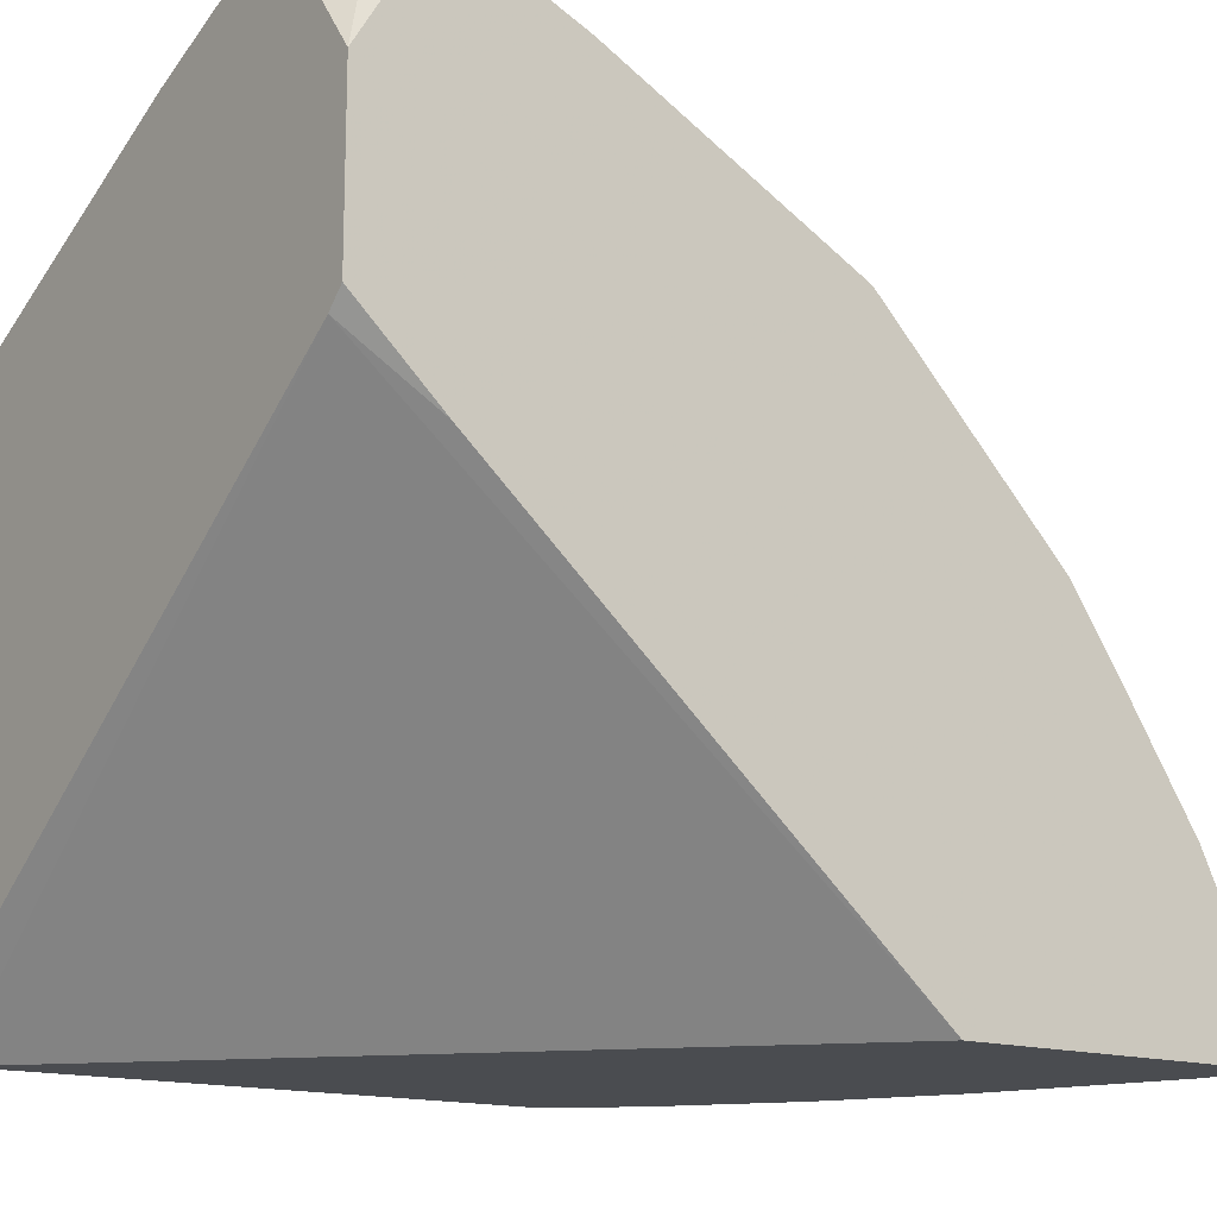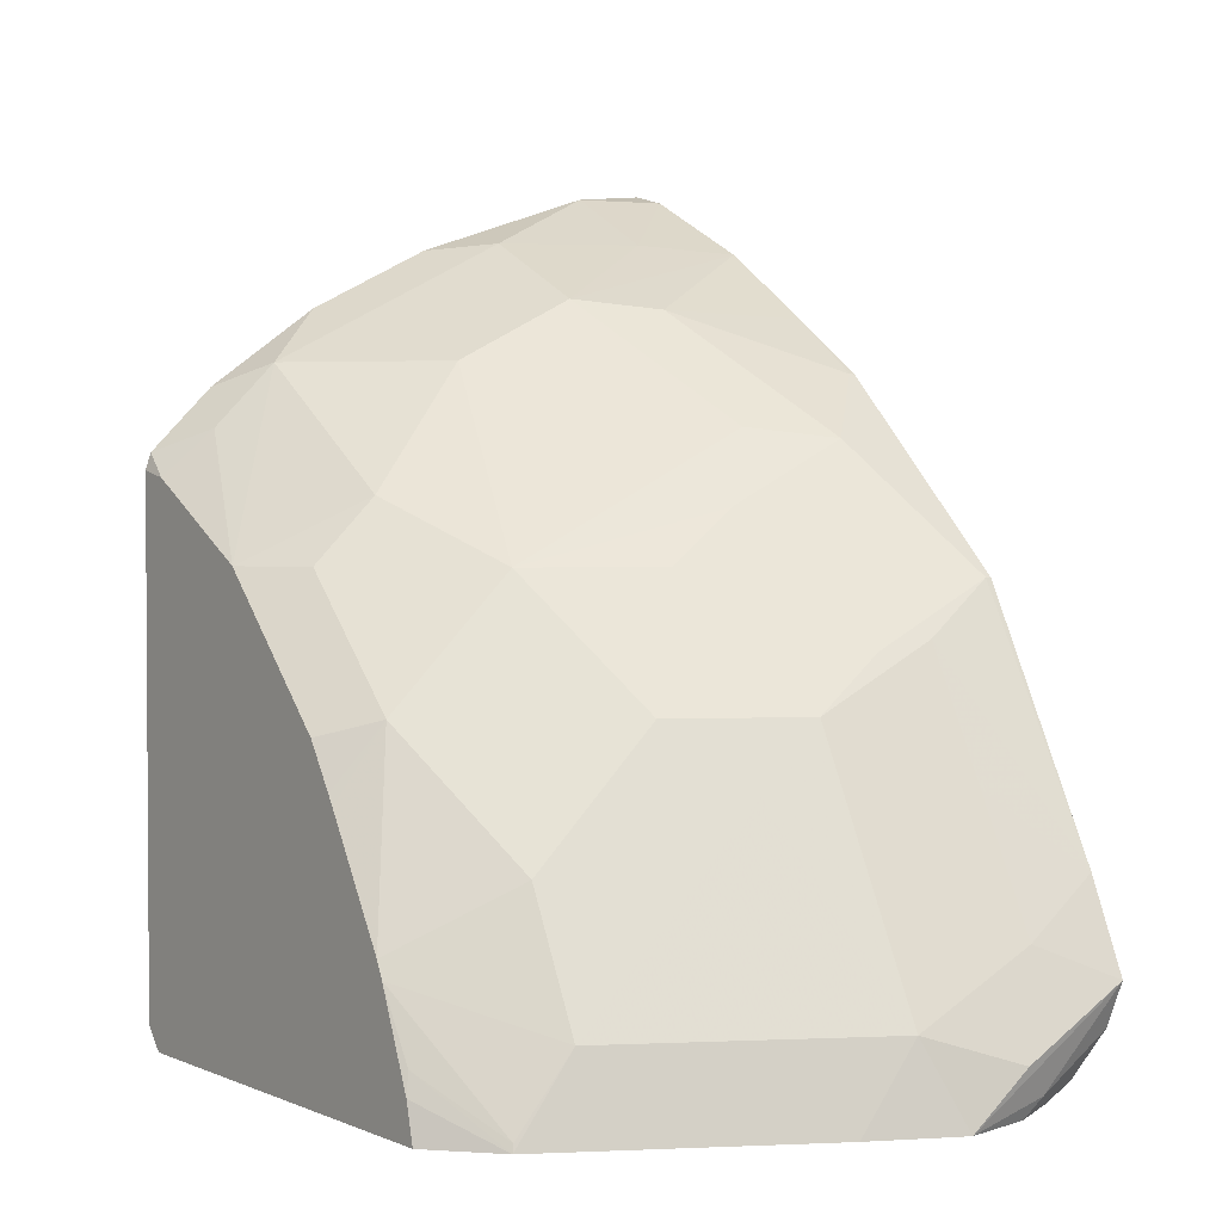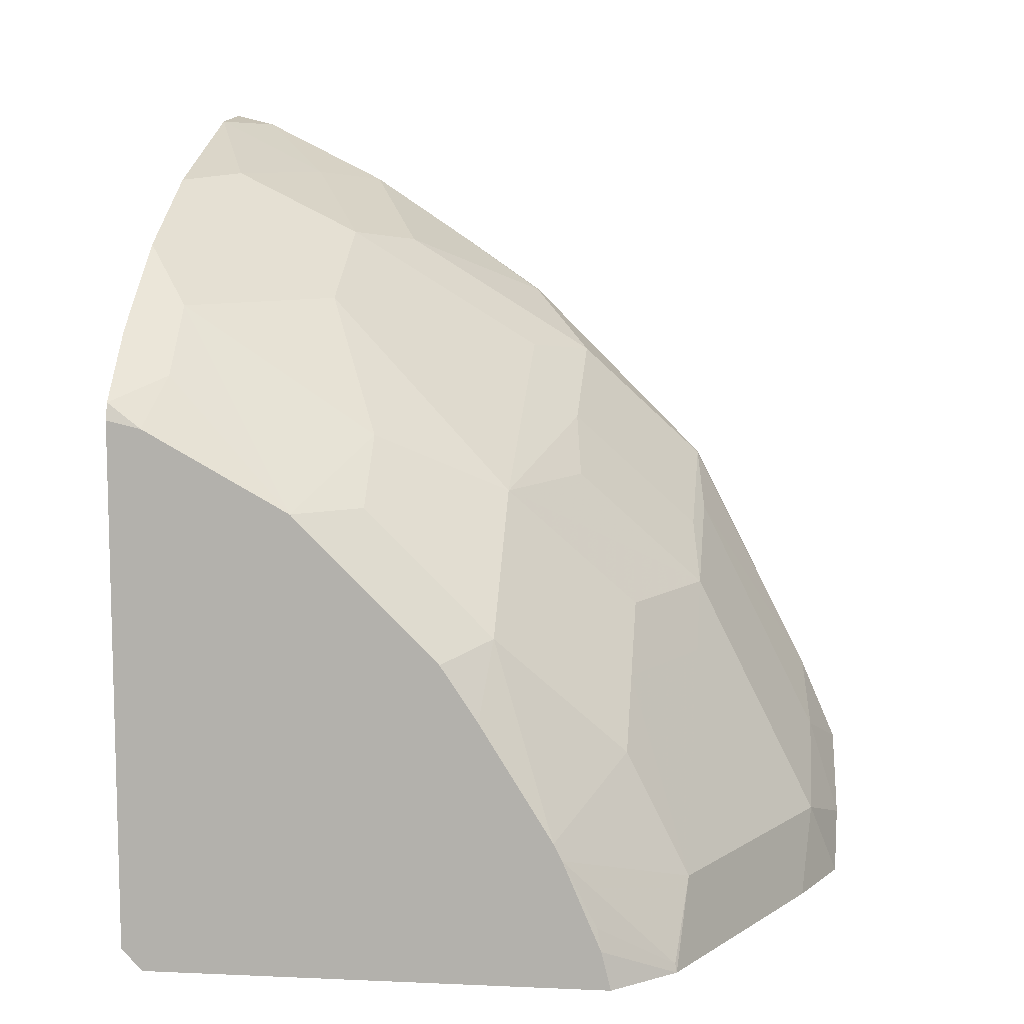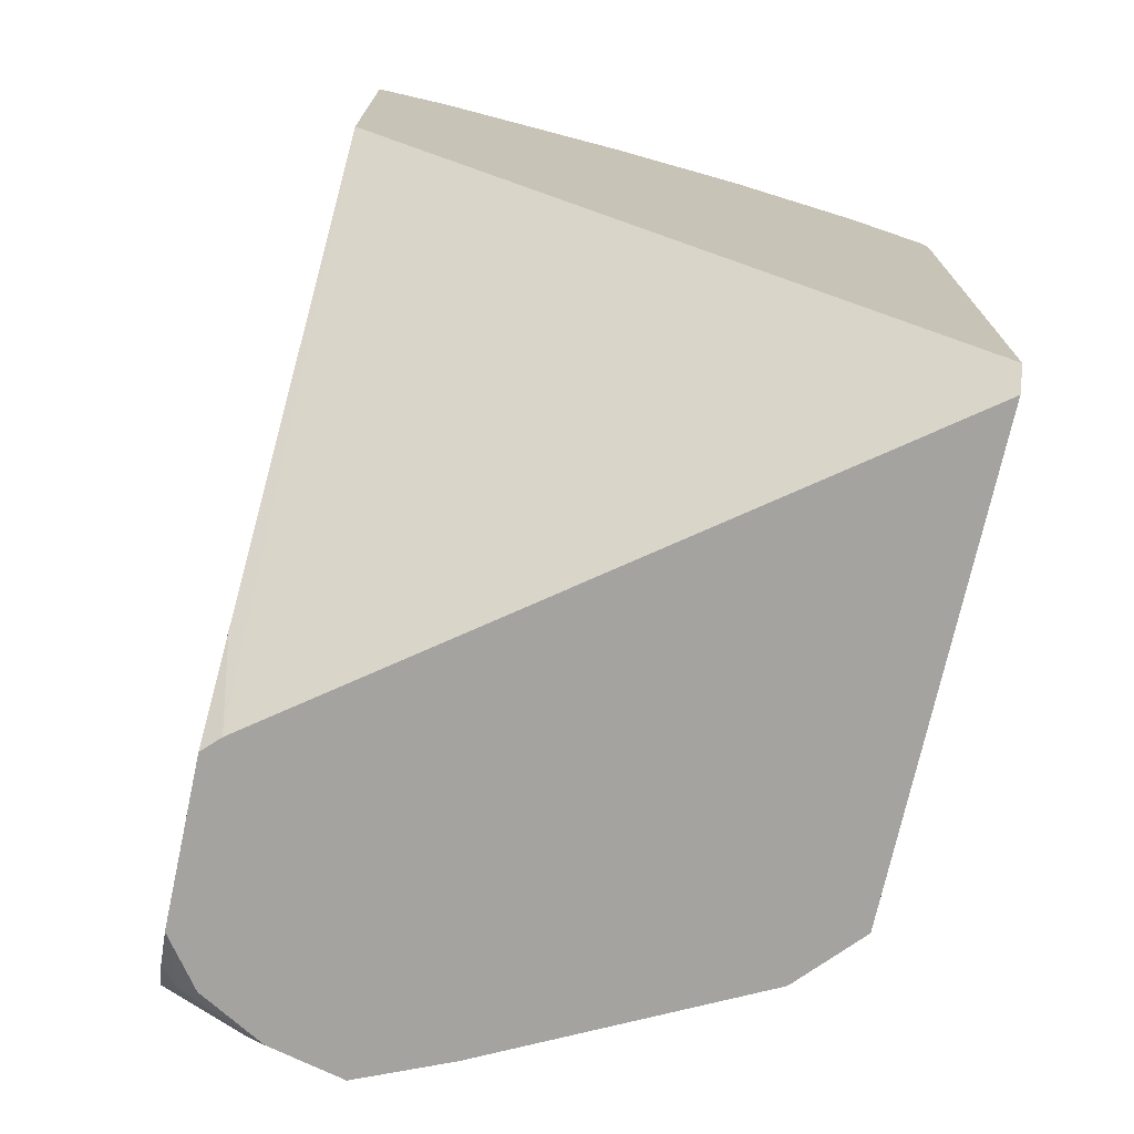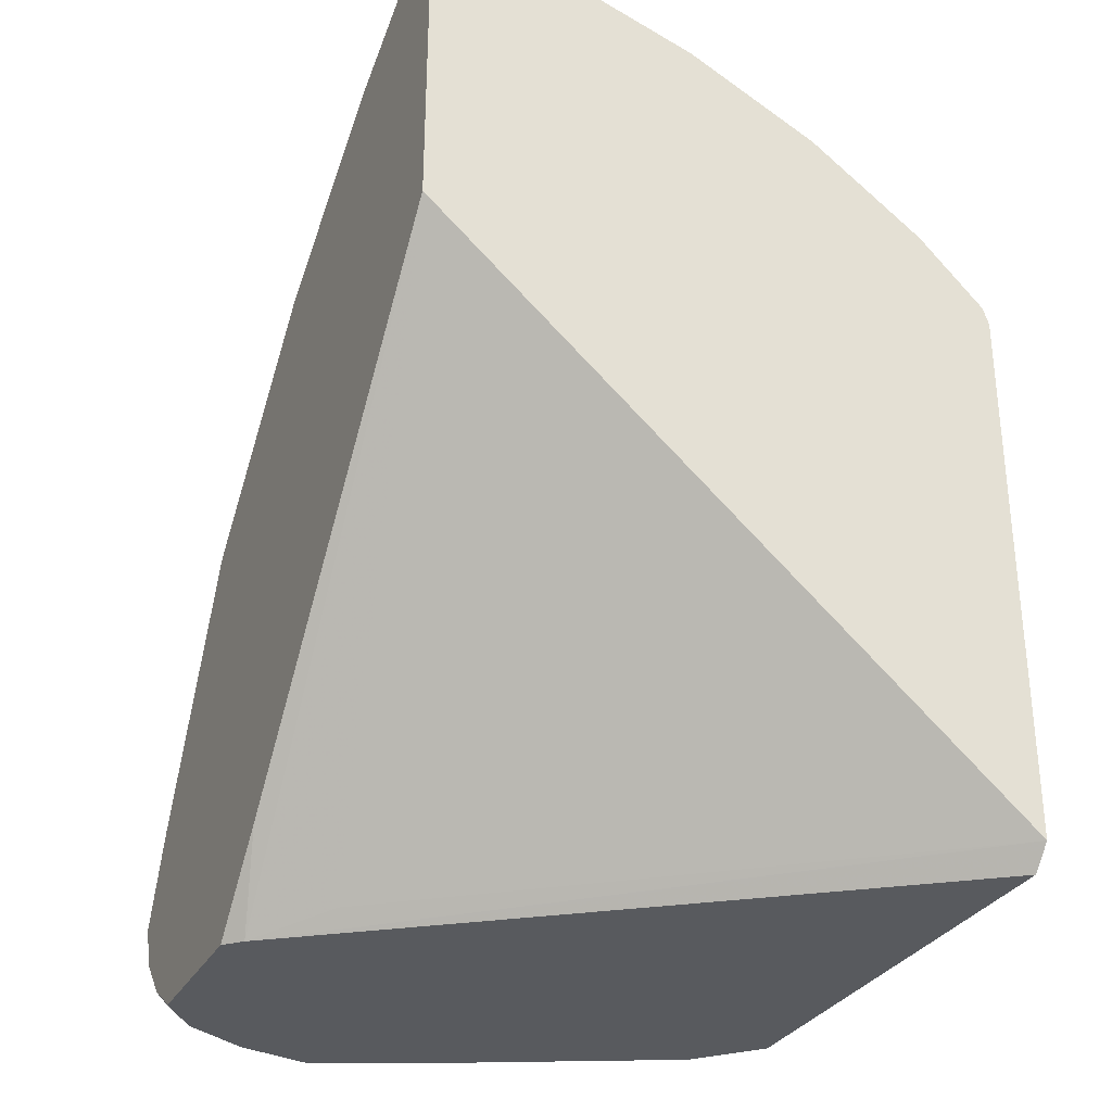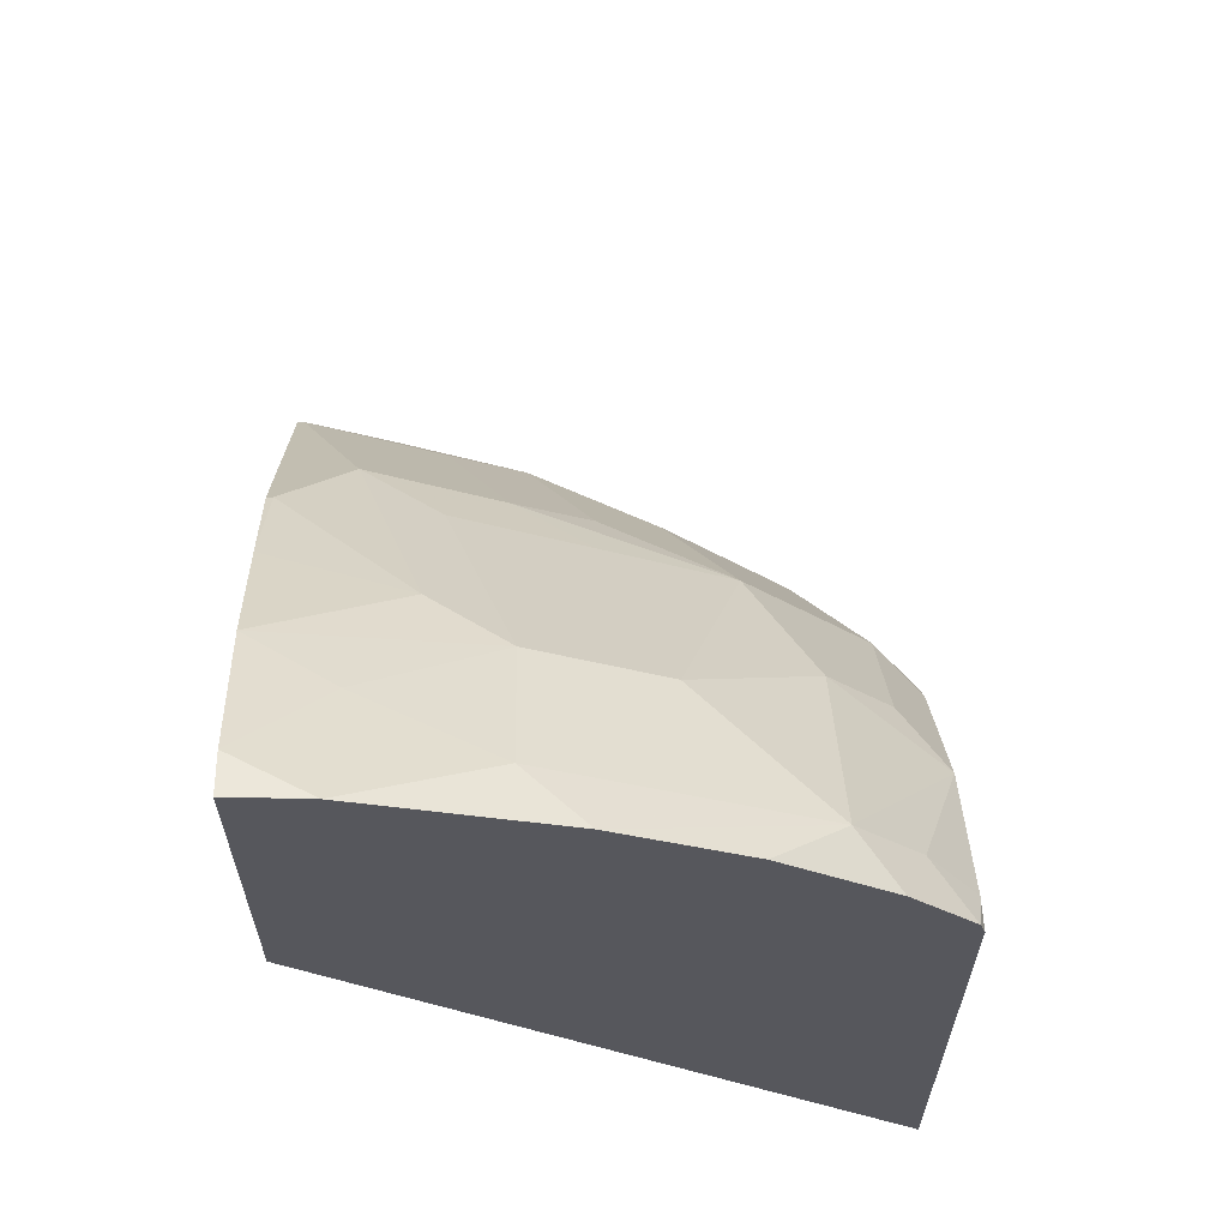
<metadata>
{"format":"obj","ext":"obj","renderer":"f3d","projection":"perspective","resolution":1024,"background":"white","views":[{"elev":-14.8,"azim":-126.4,"up":"+Y"},{"elev":2.2,"azim":144.9,"up":"+Z"},{"elev":9.3,"azim":96.5,"up":"+Z"},{"elev":-72.9,"azim":-12.3,"up":"+Z"},{"elev":-30.8,"azim":-24.2,"up":"+Z"},{"elev":62.3,"azim":-1.3,"up":"+Z"}]}
</metadata>
<code>
v 0.4779 0.3258 0.2538
v 0.2182 0.5203 0.2518
v 0.1847 0.5539 0.2418
v 0.2232 0.5253 0.2418
v 0.4779 0.3366 0.2418
v 0.4779 0.3258 0.5332
v 0.1758 0.3258 0.5169
v 0.1758 0.5628 0.2418
v 0.1758 0.5221 0.2871
v 0.4779 0.5837 0.2418
v 0.4779 0.3437 0.5291
v 0.4749 0.3258 0.542
v 0.1758 0.3258 0.6887
v 0.1758 0.649 0.2418
v 0.4485 0.6163 0.2418
v 0.4779 0.5786 0.2624
v 0.4532 0.3525 0.5538
v 0.4779 0.4196 0.4867
v 0.4414 0.3258 0.5756
v 0.2148 0.3258 0.6847
v 0.1758 0.3436 0.6842
v 0.1947 0.6747 0.2418
v 0.1758 0.6731 0.2562
v 0.1847 0.6797 0.2518
v 0.3142 0.6834 0.2418
v 0.4196 0.621 0.2854
v 0.4476 0.6154 0.2462
v 0.4755 0.5762 0.2742
v 0.4779 0.5583 0.3101
v 0.4196 0.3525 0.5874
v 0.4779 0.4444 0.462
v 0.4532 0.4532 0.4867
v 0.4196 0.4532 0.5203
v 0.3826 0.3258 0.6176
v 0.1758 0.3476 0.6832
v 0.225 0.3258 0.6813
v 0.2853 0.3525 0.6546
v 0.2182 0.386 0.6546
v 0.2282 0.694 0.2418
v 0.1758 0.6934 0.2772
v 0.2182 0.6965 0.2518
v 0.2672 0.7036 0.2418
v 0.2853 0.6881 0.2854
v 0.3189 0.621 0.3861
v 0.386 0.5874 0.3861
v 0.4196 0.5874 0.3525
v 0.4779 0.5539 0.3189
v 0.3525 0.4196 0.5874
v 0.3155 0.3258 0.6511
v 0.4779 0.4779 0.4285
v 0.4532 0.5203 0.4196
v 0.386 0.5203 0.4867
v 0.1758 0.4147 0.6497
v 0.2586 0.3258 0.6701
v 0.2853 0.4196 0.621
v 0.1758 0.7033 0.3006
v 0.235 0.7049 0.2686
v 0.263 0.6993 0.263
v 0.2182 0.6881 0.3189
v 0.2182 0.6546 0.3861
v 0.2853 0.621 0.4196
v 0.3525 0.5874 0.4196
v 0.4779 0.5153 0.3811
v 0.4779 0.4956 0.4108
v 0.4779 0.5115 0.387
v 0.3189 0.5539 0.4867
v 0.2798 0.5483 0.5147
v 0.3189 0.5203 0.5203
v 0.1758 0.471 0.6121
v 0.2462 0.4476 0.6154
v 0.2518 0.5203 0.5538
v 0.1758 0.6832 0.3475
v 0.2182 0.621 0.4532
v 0.2462 0.6154 0.4476
v 0.2126 0.5483 0.5483
v 0.1758 0.5147 0.5818
v 0.179 0.5147 0.5818
v 0.1758 0.6154 0.4811
v 0.179 0.6154 0.4811
f 39 41 42
f 40 56 41
f 37 54 49
f 41 56 42
f 42 56 57
f 38 55 53
f 42 57 58
f 43 60 61
f 43 58 57
f 43 57 59
f 43 59 60
f 43 61 44
f 44 61 62
f 37 55 38
f 44 62 45
f 42 58 43
f 36 54 37
f 26 47 29
f 33 52 48
f 45 62 52
f 26 43 44
f 26 44 45
f 26 45 46
f 26 46 47
f 26 29 27
f 27 29 28
f 35 38 53
f 30 33 48
f 30 55 37
f 30 37 49
f 30 49 34
f 31 50 51
f 31 51 32
f 32 51 52
f 32 52 33
f 30 48 55
f 45 52 51
f 67 71 68
f 46 51 47
f 61 73 79
f 61 79 74
f 61 74 67
f 61 67 66
f 67 74 79
f 67 79 75
f 67 75 71
f 60 73 61
f 69 70 77
f 70 75 77
f 72 78 79
f 72 79 73
f 75 79 77
f 76 77 79
f 76 79 78
f 25 42 43
f 69 77 76
f 45 51 46
f 60 72 73
f 56 59 57
f 47 51 63
f 48 52 68
f 48 68 55
f 50 64 51
f 51 64 65
f 51 65 63
f 52 62 61
f 59 72 60
f 52 61 66
f 52 67 68
f 53 55 70
f 53 70 69
f 55 68 71
f 55 71 75
f 55 75 70
f 56 72 59
f 52 66 67
f 24 41 39
f 1 64 50
f 23 40 24
f 1 36 20
f 1 20 13
f 1 13 7
f 1 7 2
f 2 7 3
f 3 8 14
f 3 14 22
f 3 22 39
f 3 39 42
f 3 42 25
f 3 25 15
f 3 15 10
f 3 10 5
f 3 5 4
f 3 7 9
f 1 54 36
f 1 49 54
f 1 34 49
f 1 19 34
f 24 40 41
f 1 2 3
f 1 3 4
f 1 4 5
f 1 5 10
f 1 10 16
f 1 29 47
f 3 9 8
f 1 47 63
f 1 65 64
f 1 50 31
f 1 31 18
f 1 18 11
f 1 11 6
f 1 6 12
f 1 12 19
f 1 63 65
f 6 11 12
f 1 16 29
f 7 21 35
f 15 43 26
f 15 26 27
f 15 27 28
f 15 28 16
f 16 28 29
f 17 18 30
f 18 31 32
f 18 32 33
f 18 33 30
f 19 30 34
f 20 35 21
f 20 37 38
f 20 38 35
f 7 13 21
f 22 24 39
f 15 25 43
f 14 24 22
f 20 36 37
f 13 20 21
f 14 23 24
f 7 35 53
f 7 69 76
f 7 76 78
f 7 78 72
f 7 72 56
f 7 56 40
f 7 40 23
f 7 53 69
f 7 14 8
f 12 30 19
f 7 23 14
f 11 18 17
f 11 17 12
f 12 17 30
f 10 15 16
f 7 8 9

</code>
